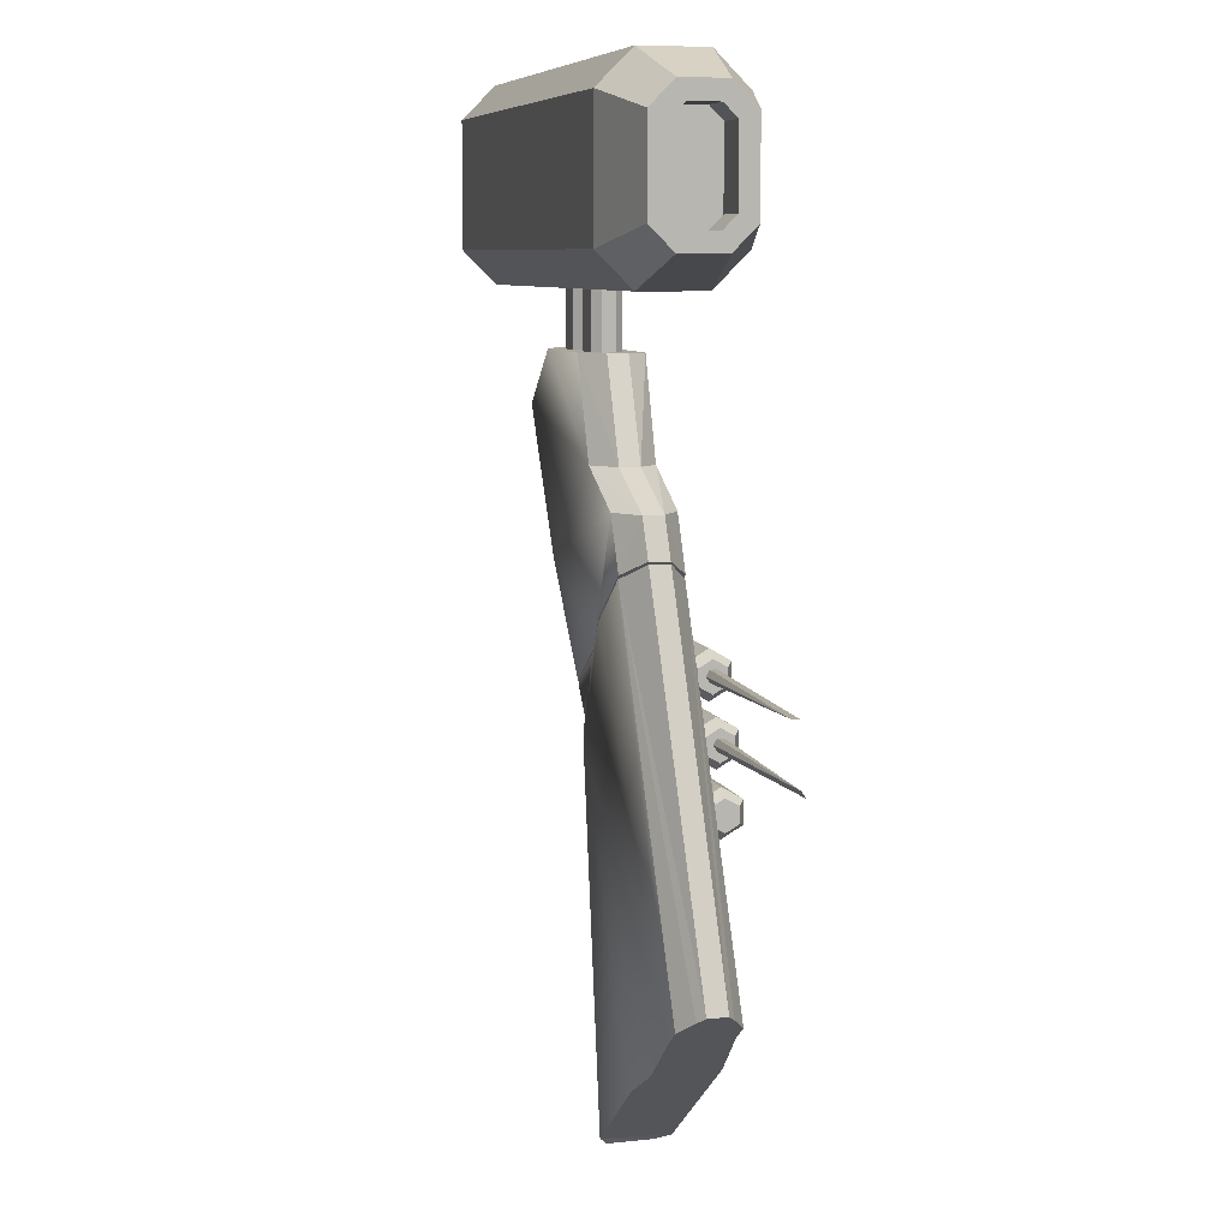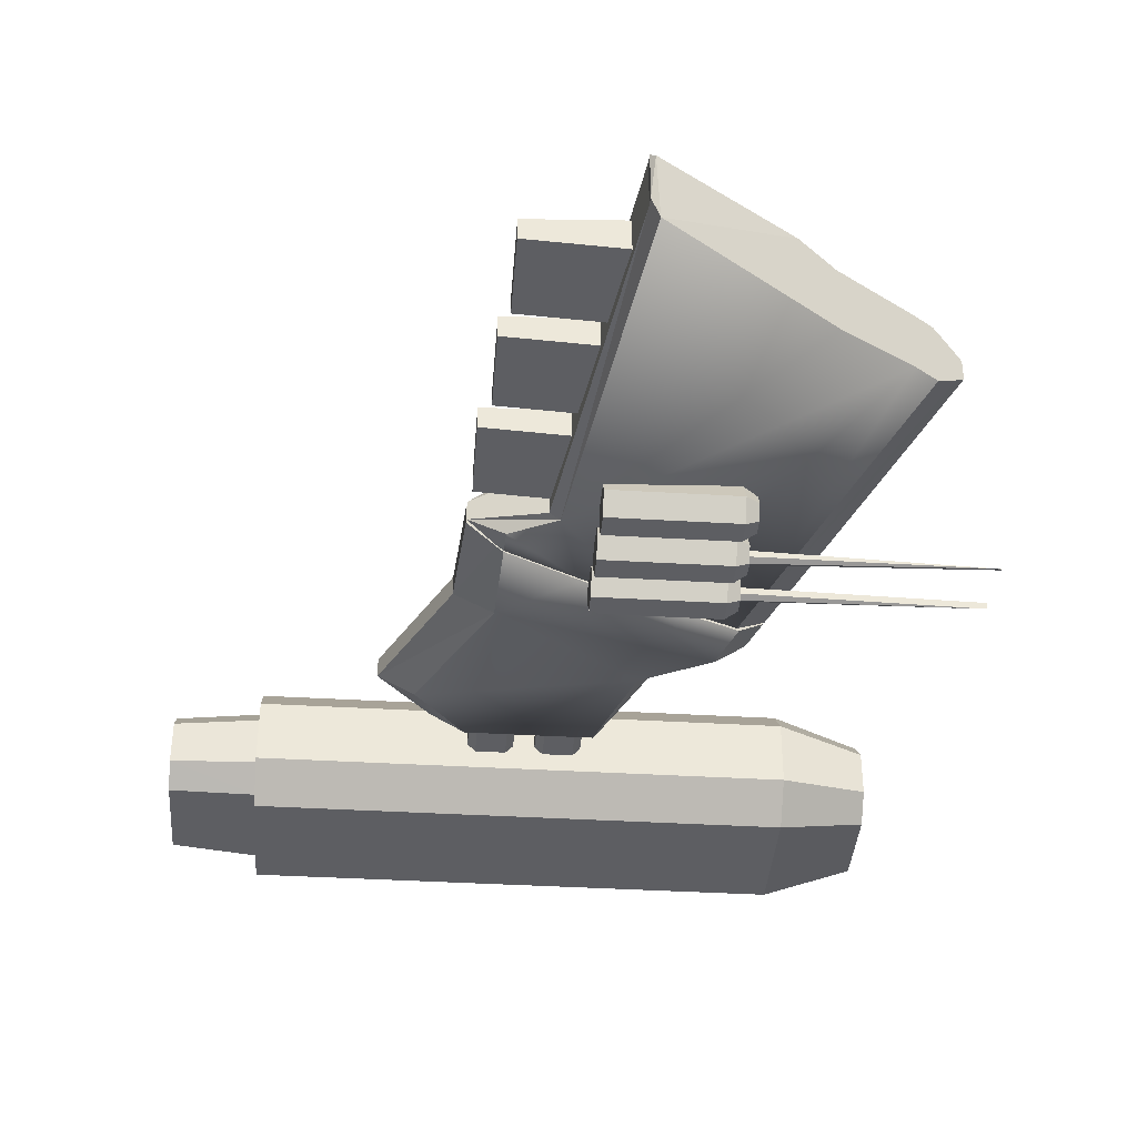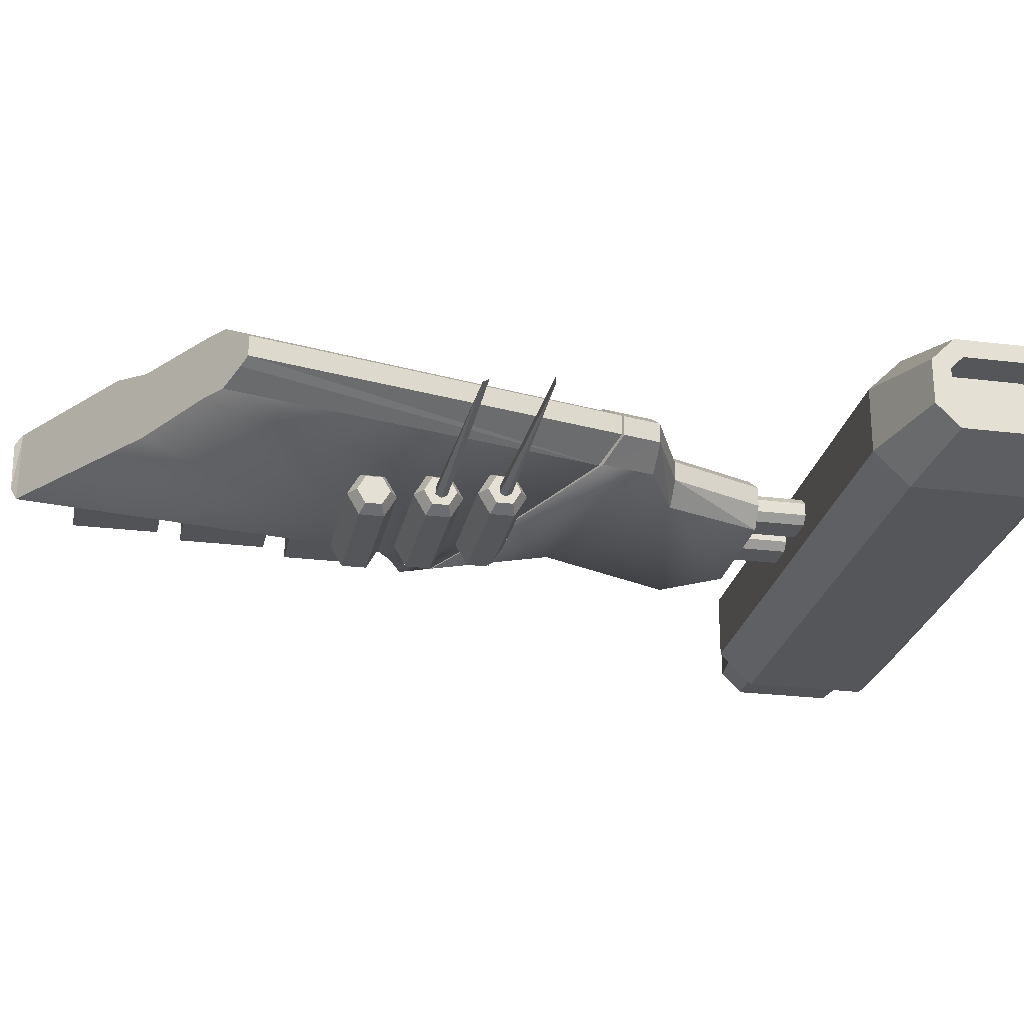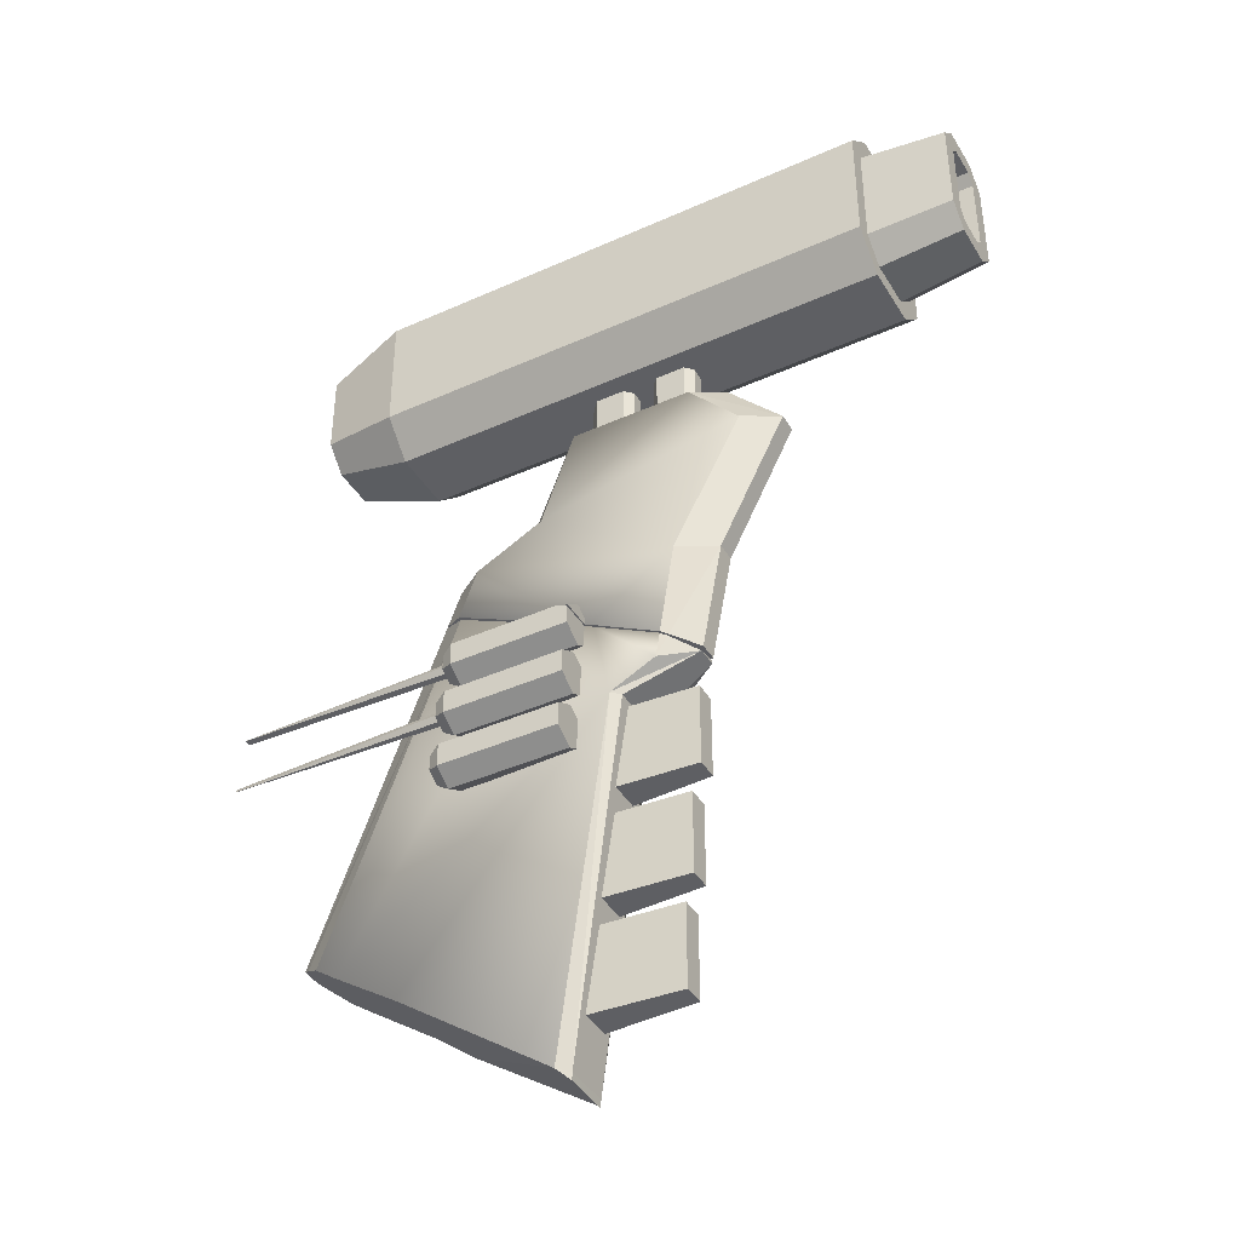
<metadata>
{"format":"obj","ext":"obj","renderer":"f3d","projection":"perspective","resolution":1024,"background":"white","views":[{"elev":7.8,"azim":75.1,"up":"+Y"},{"elev":-38.5,"azim":-4.3,"up":"+Z"},{"elev":-25.1,"azim":78.7,"up":"+Z"},{"elev":-41.2,"azim":-151.4,"up":"+Y"}]}
</metadata>
<code>
o Cube.013_Cube.013_Material.001_cell.010_Cube.013_Cube.013_Material.001_cell.065
v 0.1602 0.1756 -0.004877
v 0.1602 0.2016 -0.03093
v 0.2259 0.2166 -0.01521
v -0.2396 0.3251 0.04499
v 0.1602 0.3251 0.04499
v -0.2396 0.3251 -0.004877
v 0.1602 0.2991 0.07105
v -0.2396 0.2991 0.07105
v 0.1602 0.2016 0.07105
v -0.2396 0.3114 0.03929
v -0.2396 0.3114 0.000821
v -0.3055 0.3047 0.03719
v 0.1602 0.1756 0.04499
v -0.2396 0.1756 0.04499
v -0.2396 0.2016 0.07105
v -0.2396 0.2016 -0.03093
v -0.2396 0.1756 -0.004878
v 0.1602 0.2991 -0.03093
v -0.2396 0.2991 -0.03093
v 0.1602 0.3251 -0.004876
v 0.2259 0.2125 0.03154
v 0.2259 0.2125 0.00857
v 0.1963 0.2125 0.00857
v 0.2259 0.2841 -0.01521
v 0.2259 0.3021 0.002809
v 0.2259 0.2841 0.05533
v 0.2259 0.2166 0.05533
v 0.2259 0.1986 0.0373
v 0.2259 0.2224 0.04142
v 0.2259 0.2224 -0.001307
v 0.2259 0.1986 0.002809
v 0.2259 0.2783 0.04142
v 0.2259 0.2882 0.03154
v 0.2259 0.2882 0.008571
v 0.2259 0.2783 -0.001307
v 0.1963 0.2224 0.04142
v 0.1963 0.2125 0.03154
v 0.1963 0.2224 -0.001307
v 0.1963 0.2882 0.008571
v 0.1963 0.2783 -0.001307
v 0.1963 0.2783 0.04142
v 0.1963 0.2882 0.03154
v -0.2396 0.2073 0.05729
v -0.2396 0.1893 0.03929
v -0.2396 0.1893 0.000821
v -0.2396 0.2073 -0.01718
v -0.2396 0.2934 0.05729
v -0.2396 0.2934 -0.01717
v -0.3055 0.2826 0.03855
v -0.3055 0.29 0.03111
v -0.238 0.2826 0.03855
v -0.3055 0.212 0.05322
v -0.3055 0.2887 -0.0131
v -0.3055 0.2887 0.05322
v -0.3055 0.196 0.002924
v -0.3055 0.212 -0.01311
v -0.3055 0.2181 0.03855
v -0.3055 0.2107 0.03111
v -0.3055 0.2107 0.009
v -0.3055 0.2181 0.001562
v -0.3055 0.2826 0.001562
v -0.3055 0.29 0.009
v -0.3055 0.196 0.03719
v -0.3055 0.3047 0.002925
v -0.238 0.29 0.009
v -0.238 0.29 0.03111
v -0.238 0.2107 0.009
v -0.238 0.2181 0.001563
v -0.238 0.2826 0.001562
v -0.238 0.2107 0.03111
v -0.238 0.2181 0.03855
v 0.2259 0.3021 0.0373
v -0.08359 -0.2367 -0.009033
v -0.08359 -0.2367 0.007374
v 0.000133 -0.2367 -0.01387
v 0.000133 -0.3005 -0.01387
v 0.000133 -0.3005 0.01221
v -0.08359 -0.3005 -0.009033
v -0.08359 -0.3005 0.007374
v 0.000133 -0.2367 0.01221
v -0.07638 -0.3186 -0.006873
v -0.07638 -0.3186 0.009534
v 0.007337 -0.3186 -0.01171
v 0.007337 -0.3825 -0.01171
v 0.007337 -0.3825 0.01437
v -0.07638 -0.3825 -0.006873
v -0.07638 -0.3825 0.009534
v 0.007337 -0.3186 0.01437
v -0.09463 -0.1265 -0.01254
v -0.06822 -0.1318 -0.02771
v -0.06822 -0.1306 0.01938
v -0.09463 -0.1265 0.00263
v -0.04126 -0.1517 -0.02436
v -0.03356 -0.1488 -0.02771
v -0.04126 -0.1517 0.01423
v -0.00214 -0.4235 0.02026
v -0.03356 -0.149 0.02894
v -0.00214 -0.4235 -0.01558
v 0.002613 -0.4235 0.02658
v 0.2114 -0.2773 0.01176
v 0.2053 -0.2818 0.01659
v 0.1224 0.000327 0.02502
v -0.06868 -0.1072 0.02388
v -0.01674 -0.07791 0.02664
v 0.1225 -0.3408 0.02283
v 0.1749 -0.3035 0.02616
v 0.1006 -0.01162 0.03968
v 0.03526 -0.04846 0.03604
v -0.01706 -0.07902 -0.01998
v 0.03403 -0.05017 -0.01463
v 0.2113 -0.2772 -0.003399
v 0.1225 6.7e-05 0.00984
v 0.1912 -0.2918 0.02624
v 0.2052 -0.2815 -0.008652
v 0.1223 -0.3404 -0.02677
v 0.1748 -0.303 -0.01934
v 0.1008 -0.01242 -0.005866
v -0.06868 -0.1081 -0.02288
v 0.1911 -0.2914 -0.01925
v -0.07385 -0.111 -0.02077
v -0.09357 -0.1216 0.004356
v 0.09629 -0.3596 0.02936
v -0.001792 -0.4294 0.02052
v -0.00182 -0.4289 -0.01532
v 0.00423 -0.4245 -0.02614
v 0.08322 -0.07098 -0.04364
v -0.009022 -0.08904 -0.04364
v 0.08322 -0.08904 -0.04364
v -0.009022 -0.09808 -0.028
v 0.08322 -0.09808 -0.028
v -0.009022 -0.08904 -0.01235
v 0.08322 -0.08904 -0.01235
v 0.09253 -0.08606 -0.03847
v 0.08322 -0.06195 -0.028
v 0.08322 -0.07098 -0.01235
v 0.09253 -0.09211 -0.028
v 0.09253 -0.08606 -0.01752
v 0.09253 -0.07396 -0.03847
v 0.09253 -0.07396 -0.01752
v 0.09253 -0.06792 -0.028
v -0.003037 -0.07098 -0.01235
v 0.01359 -0.06195 -0.028
v -0.009022 -0.07434 -0.01235
v -0.001912 -0.07098 -0.04364
v -0.009022 -0.07498 -0.04364
v 0.01359 -0.06195 -0.028
v -0.003037 -0.07098 -0.01235
v -0.009022 -0.07434 -0.01235
v -0.001912 -0.07098 -0.04364
v -0.009022 -0.07498 -0.04364
v 0.09228 -0.07941 -0.03324
v 0.2632 -0.07941 -0.03076
v 0.09228 -0.08382 -0.03069
v 0.09228 -0.08382 -0.02559
v 0.09228 -0.07941 -0.02304
v 0.2632 -0.07941 -0.02552
v 0.09228 -0.07499 -0.02559
v 0.09228 -0.07499 -0.03069
v 0.09228 -0.1261 -0.03859
v 0.09228 -0.1305 -0.03604
v 0.2632 -0.1283 -0.0348
v 0.09228 -0.1305 -0.03094
v 0.09228 -0.1261 -0.02839
v 0.09228 -0.1216 -0.03094
v 0.2632 -0.1238 -0.03218
v 0.09228 -0.1216 -0.03604
v -0.009022 -0.1176 -0.04899
v 0.08322 -0.1176 -0.04899
v -0.009022 -0.1357 -0.04899
v 0.08322 -0.1357 -0.04899
v -0.009022 -0.1447 -0.03335
v 0.08322 -0.1447 -0.03335
v -0.009022 -0.1357 -0.0177
v 0.08322 -0.1357 -0.0177
v -0.009022 -0.1176 -0.0177
v 0.09253 -0.1388 -0.03335
v -0.009022 -0.1086 -0.03335
v 0.08322 -0.1086 -0.03335
v 0.08322 -0.1176 -0.0177
v 0.09253 -0.1327 -0.04382
v 0.09253 -0.1206 -0.04382
v 0.09253 -0.1206 -0.02287
v 0.09253 -0.1146 -0.03335
v 0.09253 -0.1327 -0.02287
v -0.009022 -0.1657 -0.05256
v 0.08322 -0.1657 -0.05256
v -0.009022 -0.1838 -0.05256
v 0.08322 -0.1838 -0.05256
v -0.009022 -0.1928 -0.03692
v 0.08322 -0.1928 -0.03692
v -0.009022 -0.1838 -0.02127
v 0.08322 -0.1838 -0.02127
v -0.009022 -0.1657 -0.02127
v 0.09253 -0.1808 -0.04739
v -0.009022 -0.1567 -0.03692
v 0.08322 -0.1567 -0.03692
v 0.08322 -0.1657 -0.02127
v 0.09253 -0.1687 -0.04739
v 0.09253 -0.1626 -0.03692
v 0.09253 -0.1687 -0.02644
v 0.09253 -0.1808 -0.02644
v 0.09253 -0.1868 -0.03692
v 0.0928 -0.1772 -0.03531
v 0.0928 -0.1711 -0.03881
v 0.0047 0.1952 0.01547
v 0.0047 0.1952 0.02532
v 0.0047 0.1241 0.01547
v -0.00132 0.1952 0.009449
v -0.00132 0.1241 0.009449
v -0.02398 0.1952 0.009449
v -0.03 0.1241 0.01547
v -0.03 0.1241 0.02532
v -0.03 0.1952 0.01547
v -0.02398 0.1241 0.009449
v -0.02398 0.1952 0.03134
v -0.03 0.1952 0.02532
v -0.02398 0.1241 0.03134
v -0.00132 0.1241 0.03134
v 0.0047 0.1241 0.02532
v -0.00132 0.1952 0.03134
v -0.04626 0.1952 0.01547
v -0.04626 0.1952 0.02532
v -0.04626 0.1241 0.01547
v -0.05228 0.1952 0.009449
v -0.05228 0.1241 0.009449
v -0.07493 0.1952 0.009449
v -0.08095 0.1241 0.01547
v -0.08095 0.1241 0.02532
v -0.08095 0.1952 0.01547
v -0.07493 0.1241 0.009449
v -0.07493 0.1952 0.03134
v -0.08095 0.1952 0.02532
v -0.07493 0.1241 0.03134
v -0.05228 0.1241 0.03134
v -0.04626 0.1241 0.02532
v -0.05228 0.1952 0.03134
v -0.009022 -0.06195 -0.028
v 0.01039 -0.06195 -0.028
v -0.009022 -0.07258 -0.01235
v -0.009022 -0.07319 -0.04364
v 0.01039 -0.06195 -0.028
v -0.009022 -0.07258 -0.01235
v -0.009022 -0.07319 -0.04364
v -0.1234 0.09118 -0.000812
v -0.09987 -0.01478 0.01132
v 0.1125 0.03114 0.02649
v 0.08975 0.03114 0.04167
v -0.1107 0.1321 0.01132
v 0.02256 0.1321 0.01132
v 0.03213 0.0577 0.04167
v 0.001405 0.1321 0.04167
v -0.08482 0.1321 0.04167
v 0.05402 0.0577 0.02649
v 0.02256 0.1321 0.02649
v -0.1509 0.09118 0.01436
v -0.08482 0.1321 -0.003847
v -0.09987 -0.01478 0.02649
v 0.1125 0.03114 0.01132
v -0.1107 0.1321 0.02649
v 0.03719 0.0577 -0.003847
v 0.05402 0.0577 0.01132
v -0.1234 0.09118 0.0447
v -0.1509 0.09118 0.02953
v 0.08975 0.03114 -0.003847
v -0.07051 -0.01478 0.04167
v -0.07051 -0.01478 -0.003847
v 0.0107 0.1321 -0.003847
v 0.1219 0.001934 0.0251
v -0.01297 -0.07404 0.02718
v 0.03724 -0.04557 0.03625
v -0.01328 -0.07512 -0.01941
v 0.03607 -0.0472 -0.01423
v 0.122 0.001686 0.009917
v 0.1023 -0.008821 0.03976
v -0.06871 -0.1064 -0.02254
v 0.1025 -0.009567 -0.00579
v -0.07425 -0.1095 -0.02028
v -0.09491 -0.1207 0.003883
v -0.09489 -0.121 -0.01043
v -0.06871 -0.1055 0.02422
v -0.09209 -0.1552 -0.01227
v -0.09209 -0.1552 0.004132
v -0.008372 -0.1552 -0.01711
v -0.008372 -0.219 -0.01711
v -0.008372 -0.219 0.008972
v -0.09209 -0.219 -0.01227
v -0.09209 -0.219 0.004132
v -0.008372 -0.1552 0.008972
f 70 59 58
f 14 1 13
f 21 36 29
f 42 34 33
f 5 8 7
f 12 47 10
f 15 44 14
f 15 7 8
f 55 46 45
f 40 30 35
f 27 7 9
f 59 68 60
f 68 61 60
f 18 3 2
f 25 18 20
f 20 4 5
f 63 43 52
f 41 33 32
f 65 50 62
f 72 20 5
f 51 57 49
f 19 2 16
f 33 34 25
f 1 28 13
f 2 17 16
f 31 2 3
f 72 7 26
f 36 32 29
f 54 43 47
f 31 22 21
f 6 18 19
f 40 39 42
f 11 12 10
f 64 48 53
f 39 35 34
f 63 58 59
f 21 23 37
f 48 56 53
f 63 45 44
f 38 22 30
f 11 10 6
f 62 50 12
f 69 62 61
f 71 58 57
f 51 66 69
f 28 9 13
f 14 9 15
f 66 49 50
f 79 76 77
f 79 73 78
f 77 74 79
f 80 73 74
f 73 76 78
f 83 86 81
f 87 81 86
f 87 84 85
f 87 88 82
f 88 81 82
f 98 95 93
f 89 120 90
f 91 121 92
f 90 94 89
f 92 95 91
f 99 97 96
f 98 93 94
f 97 104 91
f 90 118 109
f 95 89 93
f 112 100 111
f 125 94 115
f 94 93 89
f 95 97 91
f 97 95 96
f 98 125 124
f 125 98 94
f 99 122 97
f 106 107 108
f 94 109 110
f 110 117 116
f 124 96 98
f 114 119 117
f 123 99 96
f 104 103 91
f 113 101 107
f 100 107 101
f 117 111 114
f 122 105 97
f 117 119 116
f 106 113 107
f 120 118 90
f 135 146 147
f 130 131 129
f 136 128 133
f 128 129 127
f 136 132 130
f 128 138 133
f 140 126 134
f 136 133 140
f 149 128 127
f 146 126 149
f 147 148 131
f 140 135 139
f 150 127 129
f 141 142 144
f 137 135 132
f 156 157 155
f 152 158 157
f 152 151 158
f 152 154 153
f 156 154 152
f 152 153 151
f 161 162 160
f 161 160 159
f 161 163 162
f 165 166 164
f 161 159 166
f 165 163 161
f 172 169 170
f 178 175 179
f 184 172 176
f 168 180 170
f 179 173 174
f 181 183 182
f 167 169 173
f 174 182 179
f 172 173 171
f 168 177 178
f 168 183 181
f 170 176 172
f 182 178 179
f 170 167 168
f 188 185 186
f 200 192 201
f 198 188 186
f 201 202 194
f 186 195 196
f 197 191 192
f 190 194 202
f 190 201 192
f 199 197 200
f 196 193 197
f 189 191 193
f 190 187 188
f 196 198 186
f 192 189 190
f 207 208 205
f 213 214 211
f 206 218 219
f 214 208 209
f 219 205 206
f 212 213 211
f 215 218 220
f 216 217 215
f 229 230 227
f 228 231 232
f 231 234 236
f 222 234 235
f 228 229 227
f 235 221 222
f 230 224 225
f 223 224 221
f 241 243 237
f 243 242 237
f 242 241 237
f 239 240 238
f 267 251 249
f 258 253 246
f 278 245 279
f 255 257 263
f 255 259 248
f 244 256 260
f 250 251 252
f 253 254 251
f 255 248 256
f 260 267 261
f 262 252 263
f 266 244 260
f 247 250 265
f 246 253 250
f 245 255 266
f 264 260 258
f 265 262 263
f 249 253 261
f 256 267 260
f 245 275 277
f 262 250 252
f 250 253 251
f 244 255 256
f 265 257 278
f 258 268 273
f 258 276 264
f 267 249 261
f 252 259 263
f 265 269 247
f 264 266 260
f 250 262 265
f 247 246 250
f 255 244 266
f 260 261 258
f 257 265 263
f 278 280 265
f 277 279 245
f 271 266 264
f 270 274 247
f 276 272 264
f 272 271 264
f 274 246 247
f 269 270 247
f 288 281 282
f 283 286 281
f 287 284 285
f 285 282 287
f 282 286 287
f 76 80 77
f 84 88 85
f 120 89 121
f 115 116 105
f 149 150 147
f 153 154 157
f 164 166 159
f 212 211 214
f 208 210 220
f 233 228 227
f 236 222 221
f 241 242 243
f 276 273 274
f 285 283 288
f 70 67 59
f 14 17 1
f 21 37 36
f 42 39 34
f 5 4 8
f 12 54 47
f 15 43 44
f 15 9 7
f 55 56 46
f 40 38 30
f 27 26 7
f 59 67 68
f 68 69 61
f 18 24 3
f 25 24 18
f 20 6 4
f 63 44 43
f 41 42 33
f 65 66 50
f 72 25 20
f 51 71 57
f 19 18 2
f 35 30 3
f 3 24 35
f 24 25 35
f 25 72 33
f 72 26 33
f 26 27 32
f 27 29 32
f 34 35 25
f 26 32 33
f 1 31 28
f 2 1 17
f 31 1 2
f 72 5 7
f 36 41 32
f 54 52 43
f 27 28 21
f 28 31 21
f 31 3 30
f 31 30 22
f 21 29 27
f 6 20 18
f 42 41 40
f 41 36 40
f 36 37 23
f 23 38 36
f 38 40 36
f 11 64 12
f 64 11 48
f 39 40 35
f 63 52 57
f 52 54 57
f 54 50 49
f 54 49 57
f 56 55 59
f 55 63 59
f 61 53 56
f 60 61 56
f 63 57 58
f 59 60 56
f 21 22 23
f 48 46 56
f 63 55 45
f 38 23 22
f 17 14 45
f 14 44 45
f 43 15 8
f 47 43 8
f 16 17 45
f 16 45 46
f 47 8 4
f 10 47 4
f 19 16 46
f 19 46 48
f 10 4 6
f 19 48 6
f 48 11 6
f 12 64 62
f 64 53 62
f 53 61 62
f 50 54 12
f 69 65 62
f 71 70 58
f 66 65 69
f 69 68 71
f 68 67 71
f 67 70 71
f 71 51 69
f 28 27 9
f 14 13 9
f 66 51 49
f 79 78 76
f 79 74 73
f 77 80 74
f 80 75 73
f 73 75 76
f 83 84 86
f 87 82 81
f 87 86 84
f 87 85 88
f 88 83 81
f 98 96 95
f 91 103 121
f 97 108 104
f 95 92 89
f 112 102 100
f 108 97 106
f 97 105 106
f 94 90 109
f 115 94 116
f 94 110 116
f 124 123 96
f 100 102 107
f 117 112 111
f 135 134 146
f 130 132 131
f 136 130 128
f 128 130 129
f 136 137 132
f 128 126 138
f 140 138 126
f 133 138 140
f 140 139 137
f 137 136 140
f 127 150 149
f 149 126 128
f 146 134 126
f 131 132 147
f 132 135 147
f 140 134 135
f 131 148 129
f 148 150 129
f 144 145 141
f 145 143 141
f 137 139 135
f 156 152 157
f 156 155 154
f 165 161 166
f 165 164 163
f 172 171 169
f 178 177 175
f 184 174 172
f 168 181 180
f 179 175 173
f 182 184 176
f 176 180 182
f 180 181 182
f 169 171 173
f 173 175 177
f 177 167 173
f 174 184 182
f 172 174 173
f 168 167 177
f 168 178 183
f 170 180 176
f 182 183 178
f 170 169 167
f 188 187 185
f 200 197 192
f 198 194 188
f 194 198 201
f 198 199 201
f 199 200 201
f 186 185 195
f 197 193 191
f 190 188 194
f 190 202 201
f 199 196 197
f 196 195 193
f 193 195 189
f 195 185 189
f 185 187 189
f 190 189 187
f 196 199 198
f 192 191 189
f 207 209 208
f 213 210 214
f 206 220 218
f 214 210 208
f 219 207 205
f 212 216 213
f 215 217 218
f 216 212 217
f 229 226 230
f 228 233 231
f 231 233 234
f 222 236 234
f 228 232 229
f 235 223 221
f 230 226 224
f 223 225 224
f 267 256 251
f 256 248 252
f 248 259 252
f 252 251 256
f 251 254 249
f 258 261 253
f 278 257 245
f 255 245 257
f 255 263 259
f 249 254 253
f 245 266 275
f 258 246 268
f 258 273 276
f 265 280 269
f 271 275 266
f 274 268 246
f 288 283 281
f 283 284 286
f 287 286 284
f 285 288 282
f 282 281 286
f 76 75 80
f 84 83 88
f 89 92 121
f 121 103 120
f 103 104 109
f 120 103 118
f 104 108 110
f 108 107 117
f 110 108 117
f 107 102 112
f 112 117 107
f 110 109 104
f 109 118 103
f 116 119 106
f 119 114 113
f 114 111 101
f 111 100 101
f 101 113 114
f 113 106 119
f 106 105 116
f 105 122 115
f 122 99 125
f 125 99 124
f 99 123 124
f 125 115 122
f 148 147 150
f 147 146 149
f 154 155 157
f 157 158 151
f 151 153 157
f 159 160 162
f 162 163 159
f 163 164 159
f 214 209 218
f 209 207 218
f 207 219 218
f 218 217 214
f 217 212 214
f 210 213 216
f 216 215 210
f 215 220 210
f 220 206 205
f 205 208 220
f 227 230 233
f 230 225 233
f 225 223 235
f 235 234 225
f 234 233 225
f 221 224 236
f 224 226 236
f 226 229 232
f 232 231 226
f 231 236 226
f 273 268 274
f 274 270 276
f 270 269 272
f 272 269 271
f 269 280 271
f 280 278 277
f 271 280 275
f 278 279 277
f 277 275 280
f 272 276 270
f 285 284 283
l 204 203

</code>
